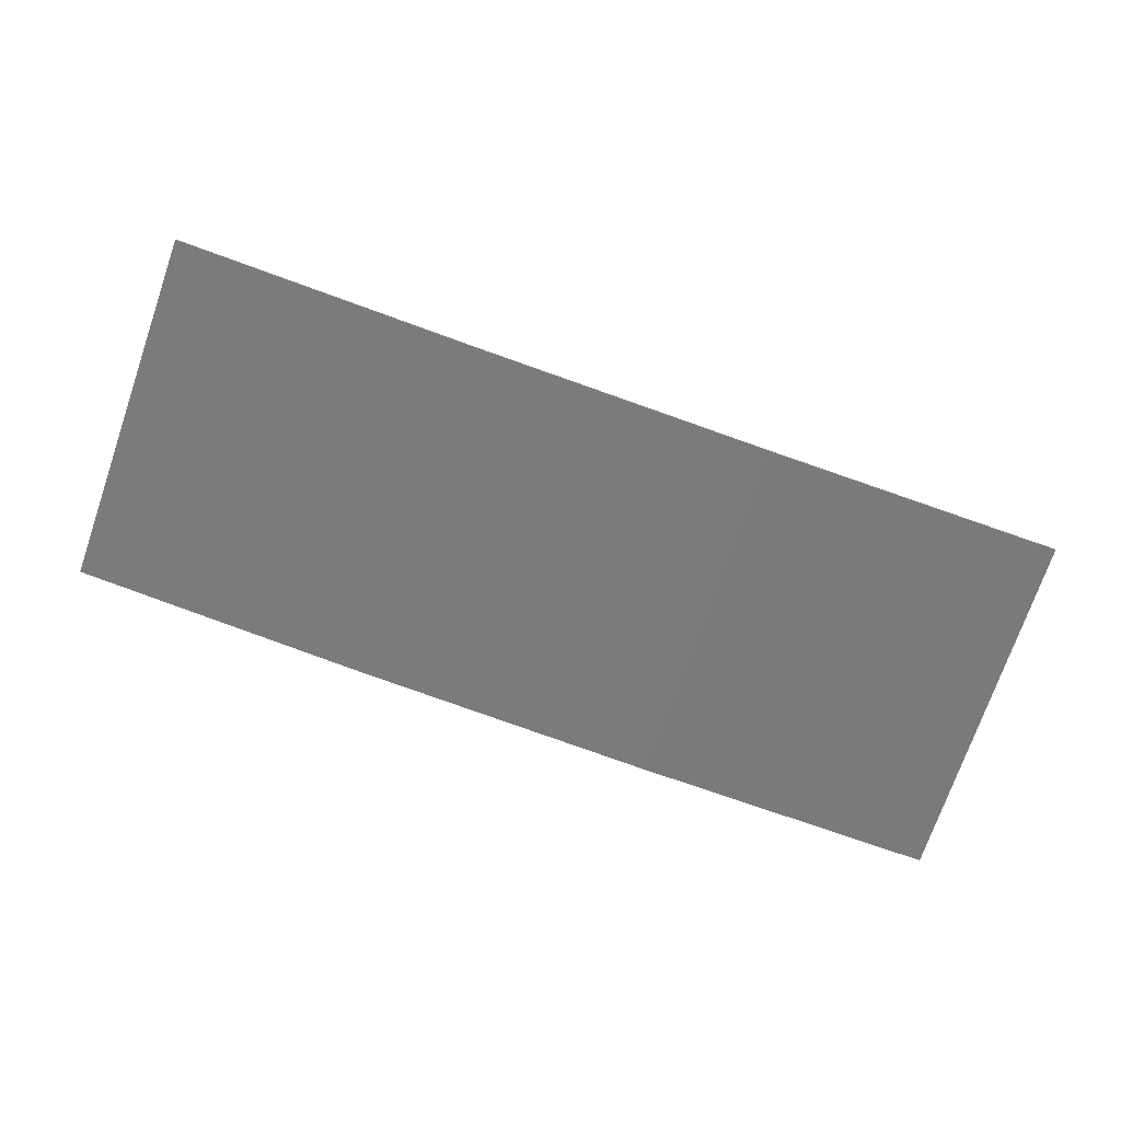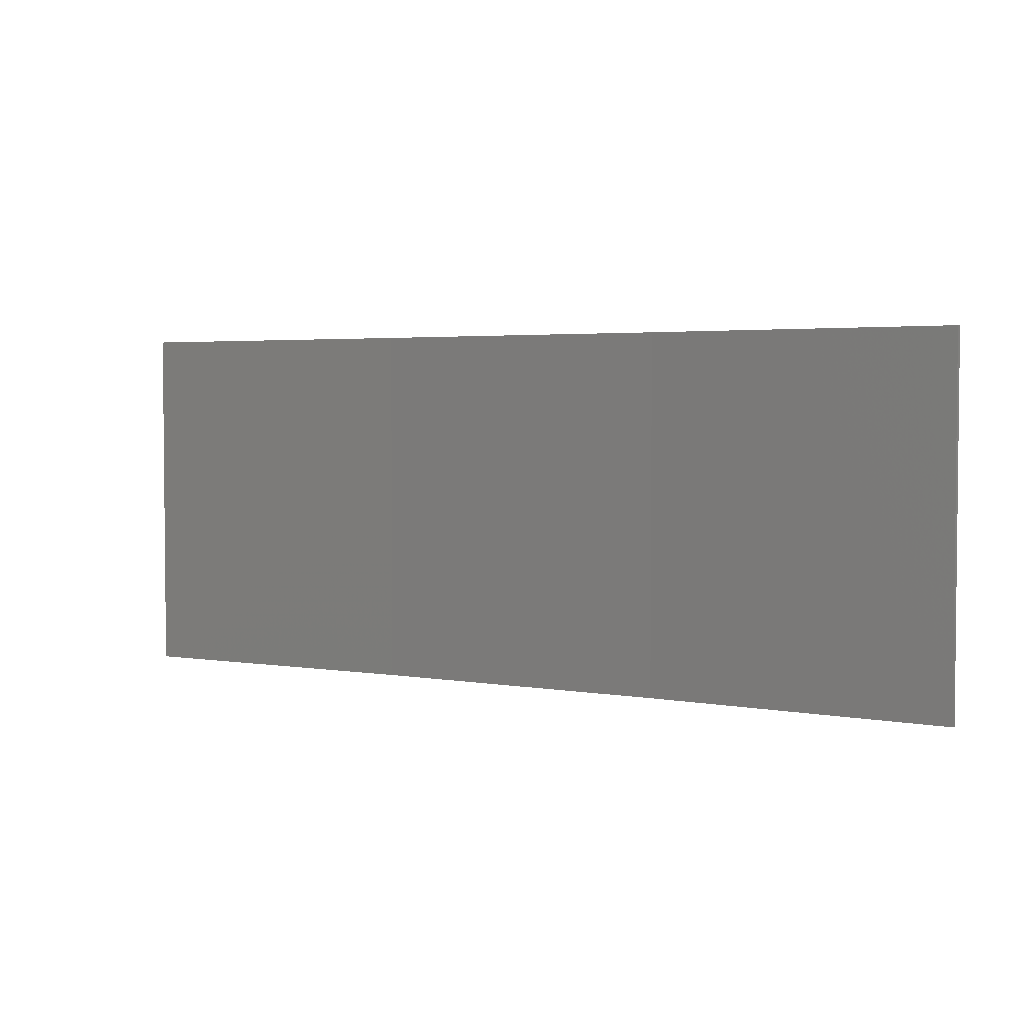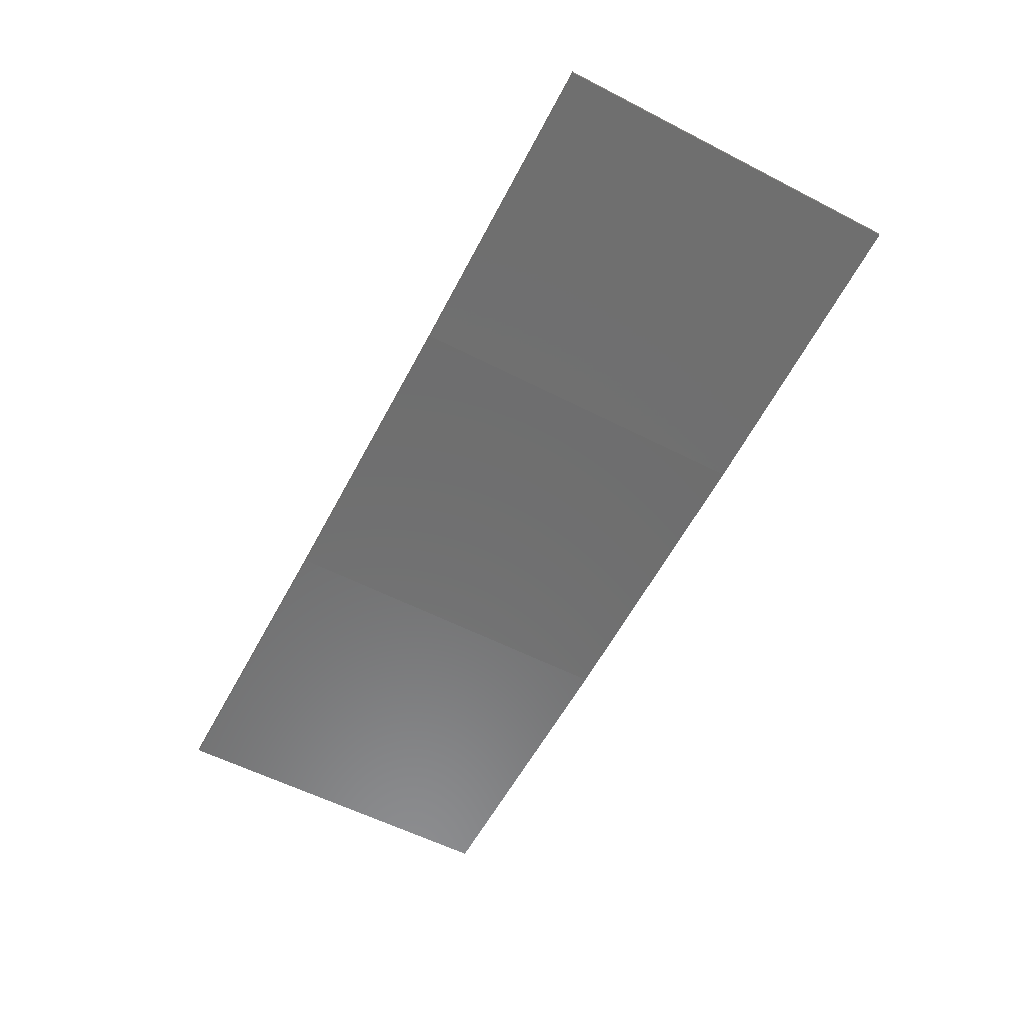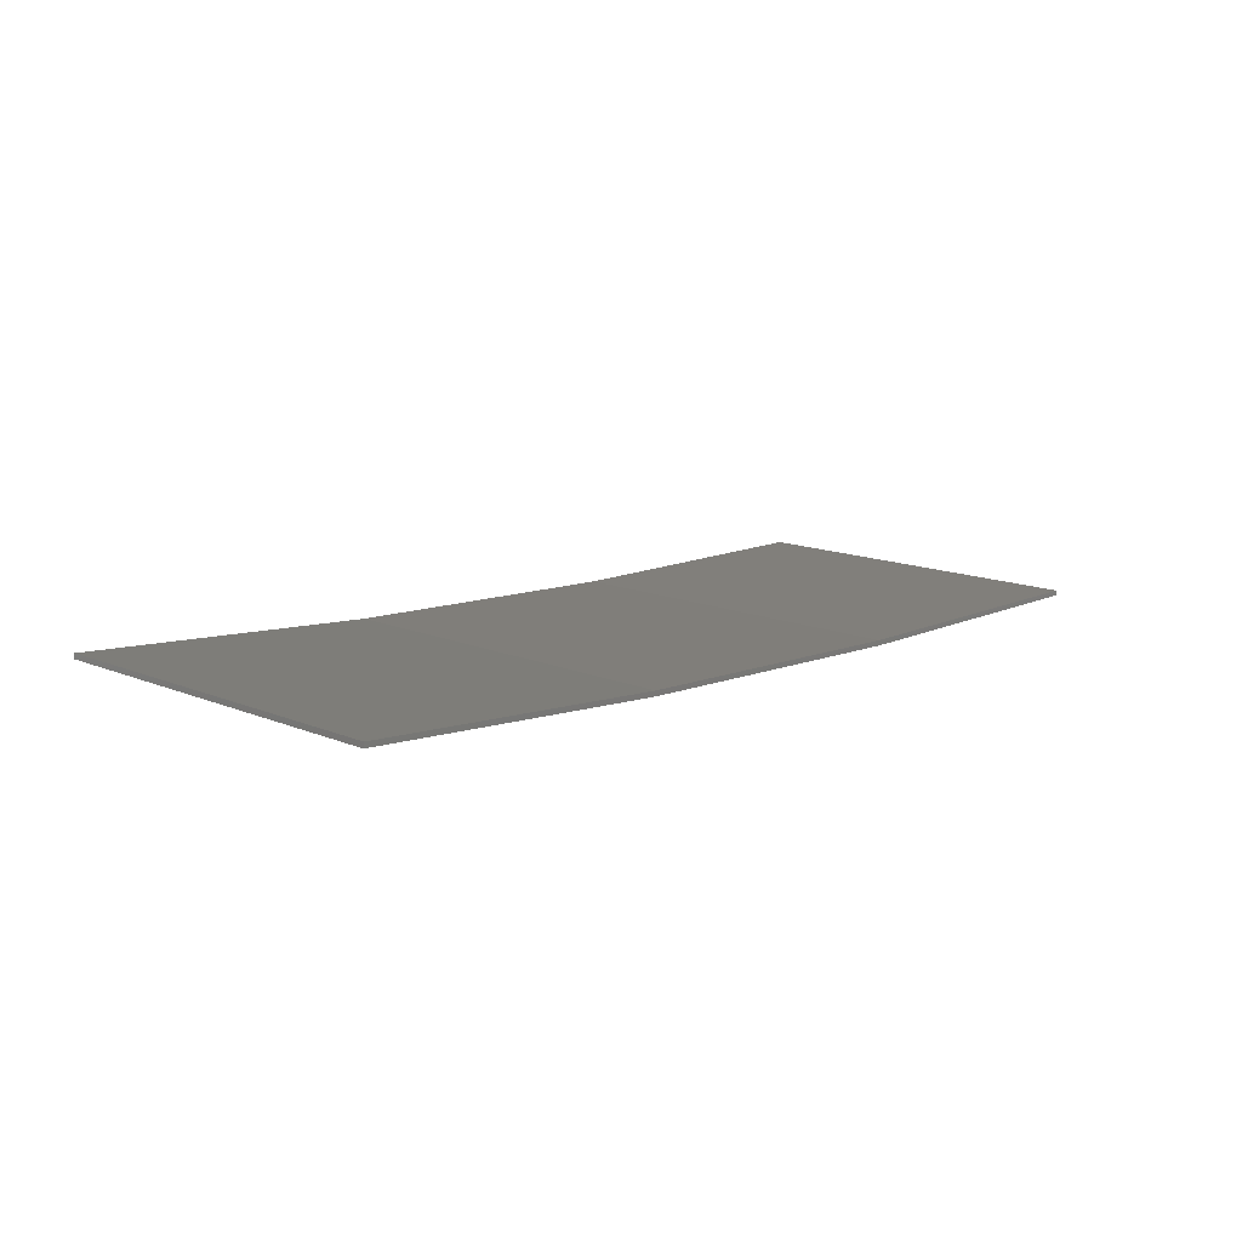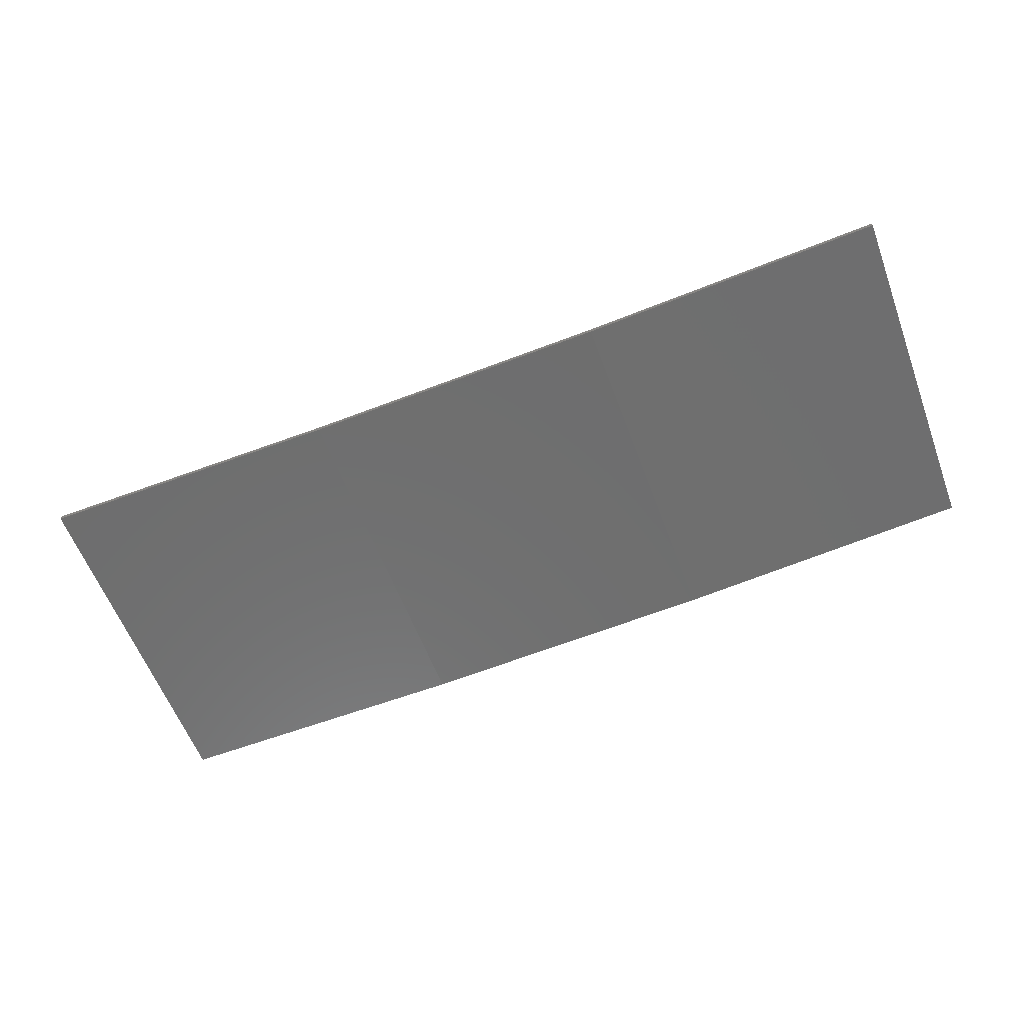
<metadata>
{"format":"stl","ext":"stl","renderer":"f3d","projection":"perspective","resolution":1024,"background":"white","views":[{"elev":-73.5,"azim":160.9,"up":"+Y"},{"elev":3.3,"azim":-146.0,"up":"+Z"},{"elev":-57.3,"azim":61.9,"up":"+Y"},{"elev":13.9,"azim":132.6,"up":"+Y"},{"elev":-59.2,"azim":20.4,"up":"+Y"}]}
</metadata>
<code>
# stl→obj: 16 verts, 28 faces
v 3.643 -4.292 -241.3
v 0.5779 -4.351 -241.3
v 0.5779 -4.351 -244.9
v 3.643 -4.292 -244.9
v 6.704 -4.13 -241.3
v 6.704 -4.13 -244.9
v 9.758 -3.863 -241.3
v 9.758 -3.863 -244.9
v 9.753 -3.814 -241.3
v 9.753 -3.814 -244.9
v 0.5778 -4.301 -244.9
v 3.641 -4.242 -241.3
v 3.641 -4.242 -244.9
v 0.5778 -4.301 -241.3
v 6.701 -4.08 -241.3
v 6.701 -4.08 -244.9
f 1 2 3
f 1 3 4
f 5 4 6
f 5 1 4
f 7 6 8
f 7 5 6
f 9 7 8
f 9 8 10
f 11 12 13
f 14 12 11
f 13 15 16
f 16 15 10
f 12 15 13
f 15 9 10
f 2 14 11
f 2 11 3
f 9 15 7
f 15 5 7
f 15 12 5
f 12 1 5
f 14 2 12
f 12 2 1
f 16 10 8
f 6 16 8
f 13 16 6
f 4 13 6
f 3 11 13
f 3 13 4

</code>
